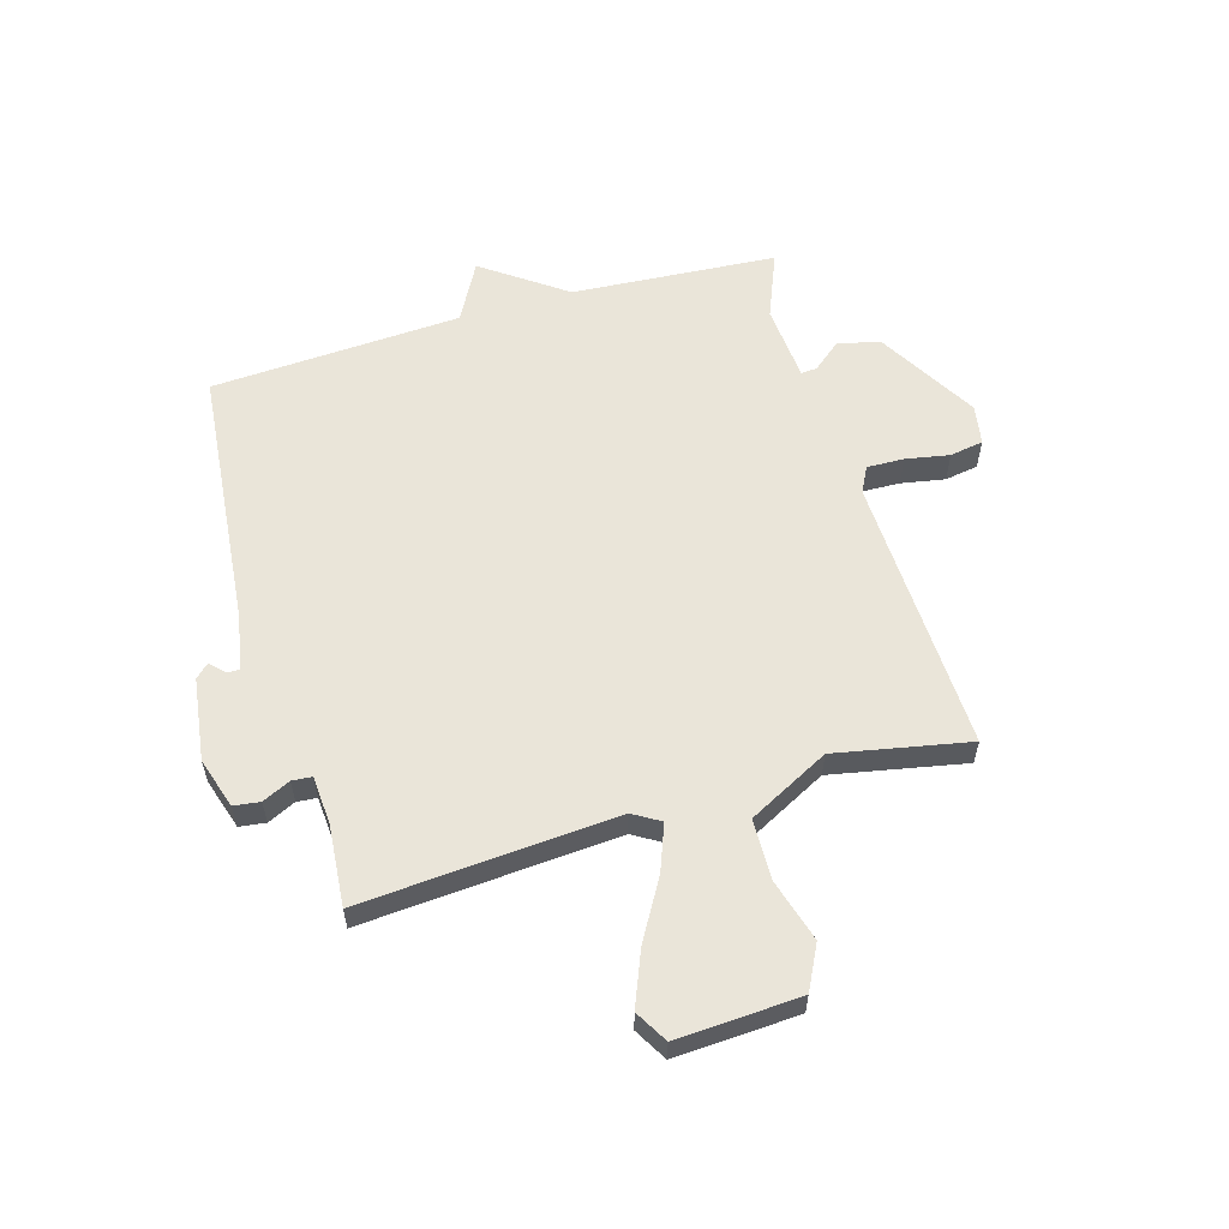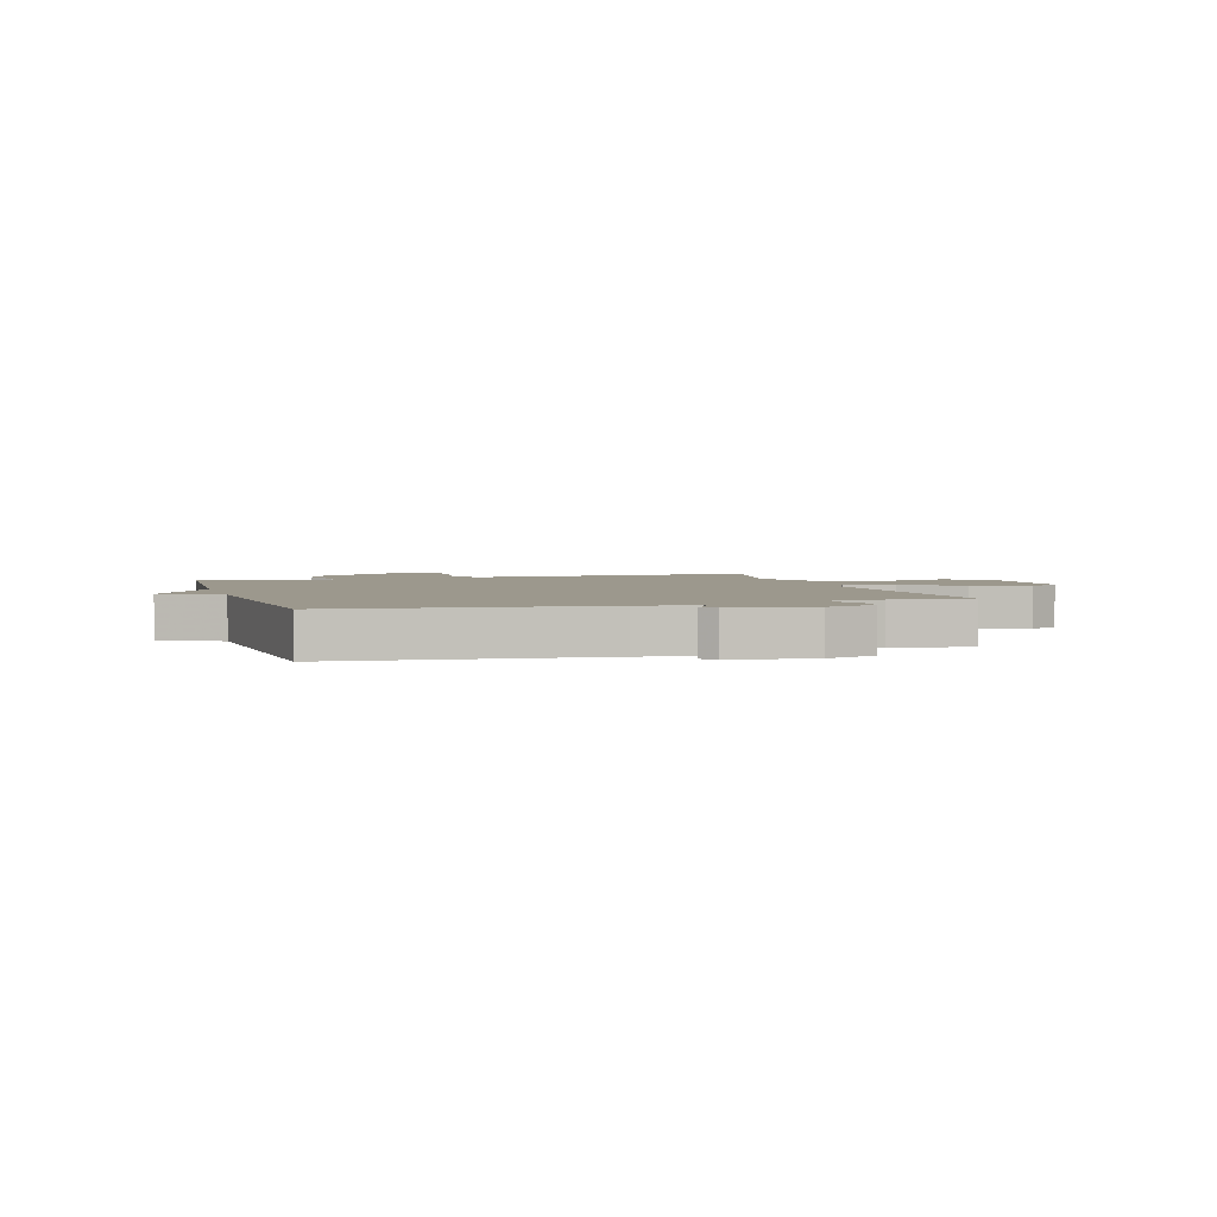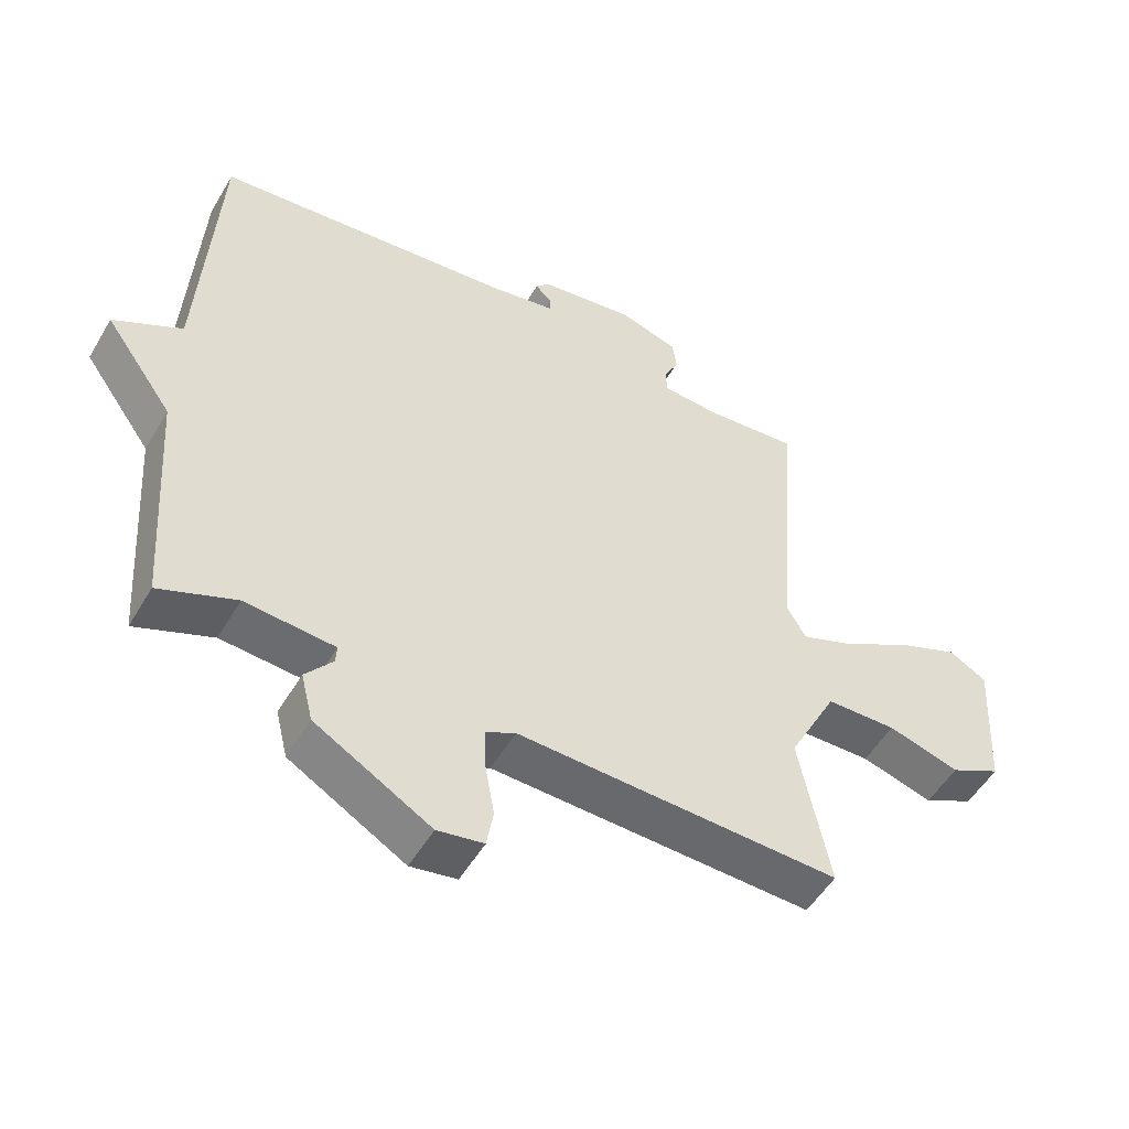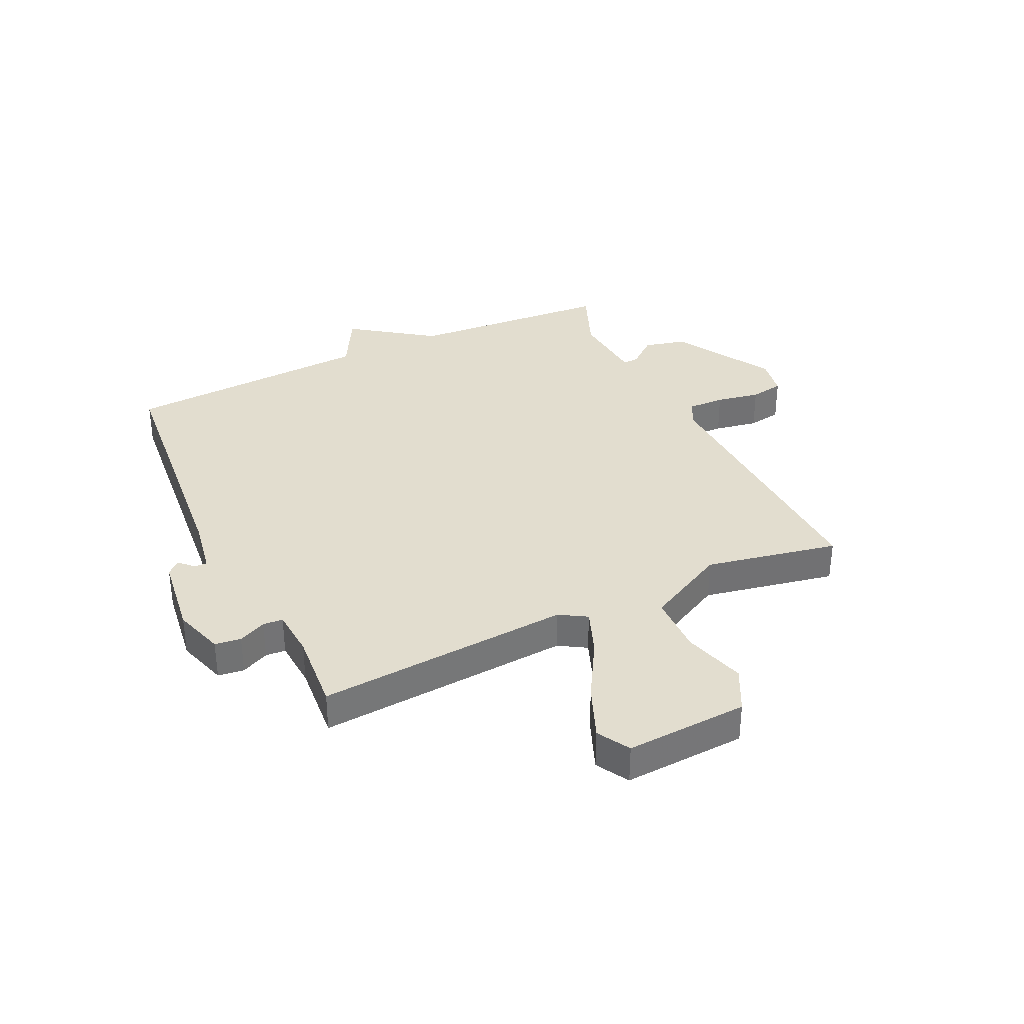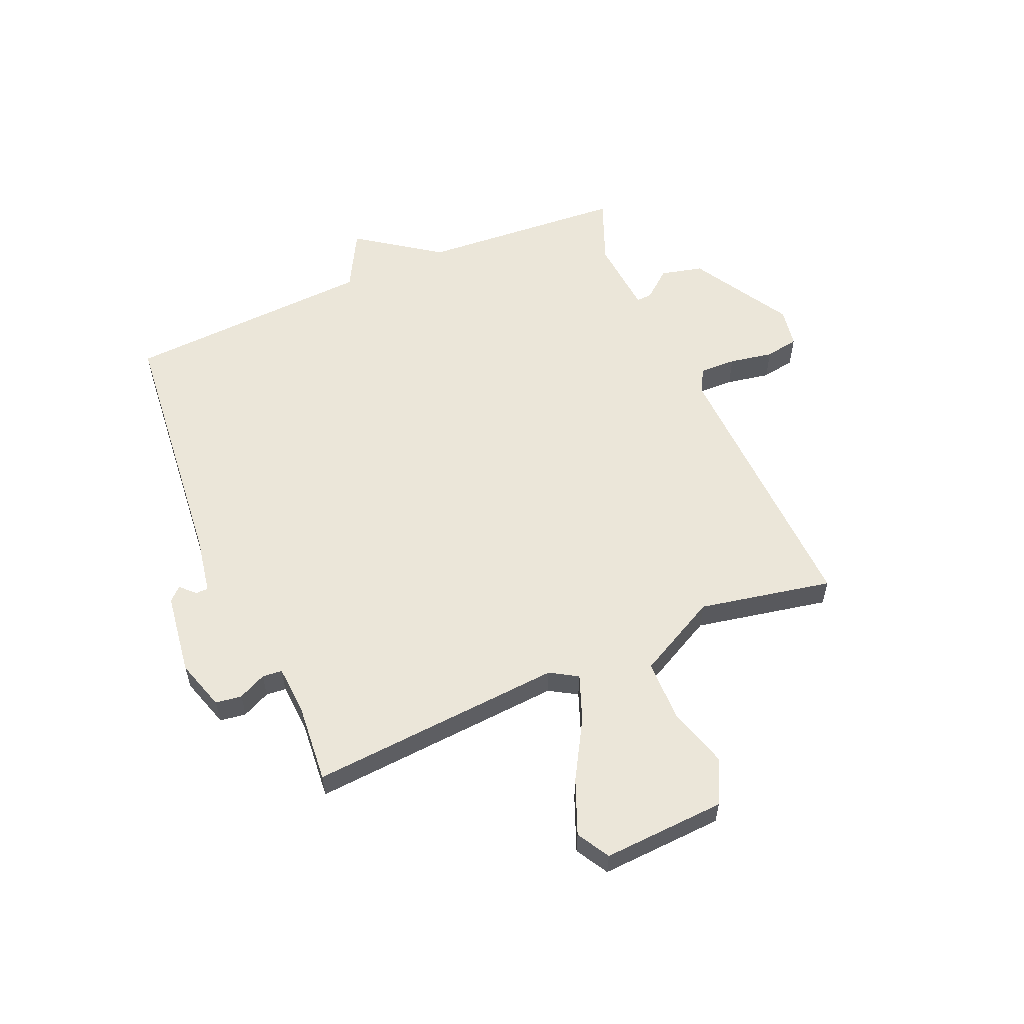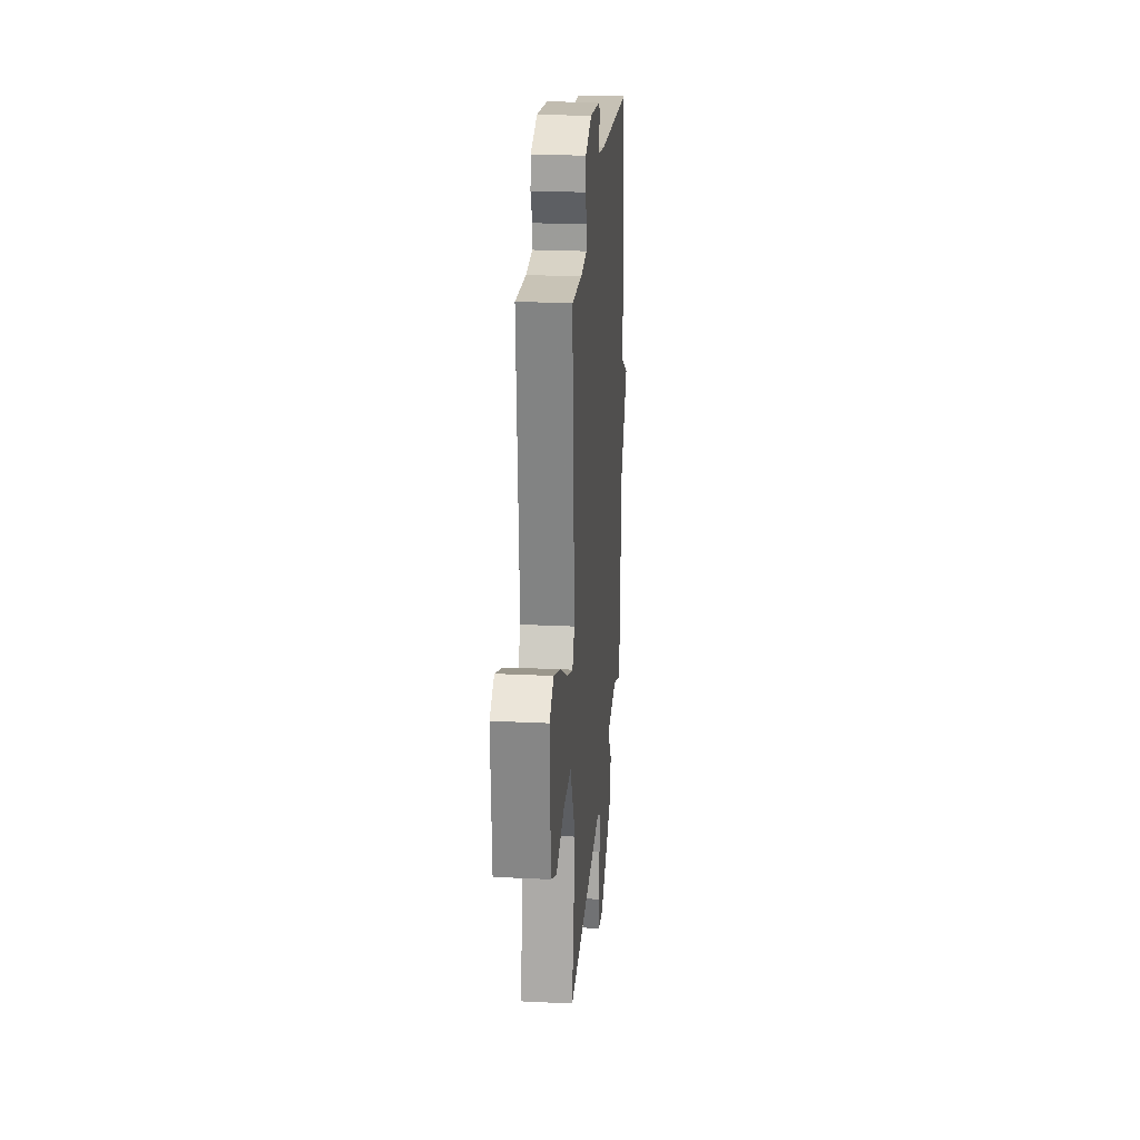
<metadata>
{"format":"obj","ext":"obj","renderer":"f3d","projection":"perspective","resolution":1024,"background":"white","views":[{"elev":58.3,"azim":73.7,"up":"+Y"},{"elev":3.0,"azim":-17.1,"up":"+Y"},{"elev":-51.9,"azim":-29.8,"up":"+Z"},{"elev":35.0,"azim":64.6,"up":"+Y"},{"elev":57.1,"azim":66.7,"up":"+Y"},{"elev":24.2,"azim":94.6,"up":"+Z"}]}
</metadata>
<code>
v -0.5 0.07 -0.5
v -0.525 0.07 -0.14
v -0.628 0.07 0.004
v -0.525 0.07 0.06
v -0.5 0.07 0.5
v -0.045 0.07 0.544
v 0.056 0.07 0.562
v 0.056 0.07 0.584
v 0.031 0.07 0.609
v 0.053 0.07 0.632
v 0.198 0.07 0.652
v 0.287 0.07 0.624
v 0.293 0.07 0.578
v 0.27 0.07 0.529
v 0.273 0.07 0.494
v 0.359 0.07 0.488
v 0.5 0.07 0.5
v 0.467 0.07 0.052
v 0.496 0.07 0.004
v 0.577 0.07 0.035
v 0.68 0.07 0.095
v 0.776 0.07 0.134
v 0.833 0.07 0.101
v 0.821 0.07 -0.115
v 0.744 0.07 -0.154
v 0.635 0.07 -0.122
v 0.528 0.07 -0.124
v 0.454 0.07 -0.266
v 0.5 0.07 -0.5
v 0.011 0.07 -0.482
v -0.034 0.07 -0.505
v -0.032 0.07 -0.57
v -0.018 0.07 -0.647
v -0.028 0.07 -0.706
v -0.098 0.07 -0.718
v -0.273 0.07 -0.616
v -0.291 0.07 -0.542
v -0.25 0.07 -0.492
v -0.248 0.07 -0.464
v -0.384 0.07 -0.453
v -0.5 0 -0.5
v -0.525 0 -0.14
v -0.628 0 0.004
v -0.525 0 0.06
v -0.5 0 0.5
v -0.045 0 0.544
v 0.056 0 0.562
v 0.056 0 0.584
v 0.031 0 0.609
v 0.053 0 0.632
v 0.198 0 0.652
v 0.287 0 0.624
v 0.293 0 0.578
v 0.27 0 0.529
v 0.273 0 0.494
v 0.359 0 0.488
v 0.5 0 0.5
v 0.467 0 0.052
v 0.496 0 0.004
v 0.577 0 0.035
v 0.68 0 0.095
v 0.776 0 0.134
v 0.833 0 0.101
v 0.821 0 -0.115
v 0.744 0 -0.154
v 0.635 0 -0.122
v 0.528 0 -0.124
v 0.454 0 -0.266
v 0.5 0 -0.5
v 0.011 0 -0.482
v -0.034 0 -0.505
v -0.032 0 -0.57
v -0.018 0 -0.647
v -0.028 0 -0.706
v -0.098 0 -0.718
v -0.273 0 -0.616
v -0.291 0 -0.542
v -0.25 0 -0.492
v -0.248 0 -0.464
v -0.384 0 -0.453
f 36 37 38
f 35 36 38
f 34 35 38
f 33 34 38
f 32 33 38
f 31 32 38 39
f 30 31 39
f 30 39 40
f 29 30 40
f 28 29 40
f 24 25 26
f 23 24 26
f 22 23 26
f 21 22 26
f 20 21 26
f 19 20 26 27
f 27 28 40
f 19 27 40
f 18 19 40
f 12 13 14
f 11 12 14
f 10 11 14
f 9 10 14
f 8 9 14
f 7 8 14 15
f 6 7 15
f 4 5 6 15
f 2 3 4
f 1 2 4
f 40 1 4
f 18 40 4
f 17 18 4
f 16 17 4
f 4 15 16
f 78 77 76
f 78 76 75
f 78 75 74
f 78 74 73
f 78 73 72
f 79 78 72 71
f 79 71 70
f 80 79 70
f 80 70 69
f 80 69 68
f 66 65 64
f 66 64 63
f 66 63 62
f 66 62 61
f 66 61 60
f 67 66 60 59
f 80 68 67
f 80 67 59
f 80 59 58
f 54 53 52
f 54 52 51
f 54 51 50
f 54 50 49
f 54 49 48
f 55 54 48 47
f 55 47 46
f 55 46 45 44
f 44 43 42
f 44 42 41
f 44 41 80
f 44 80 58
f 44 58 57
f 44 57 56
f 56 55 44
f 1 41 42 2
f 2 42 43 3
f 3 43 44 4
f 4 44 45 5
f 5 45 46 6
f 6 46 47 7
f 7 47 48 8
f 8 48 49 9
f 9 49 50 10
f 10 50 51 11
f 11 51 52 12
f 12 52 53 13
f 13 53 54 14
f 14 54 55 15
f 15 55 56 16
f 16 56 57 17
f 17 57 58 18
f 18 58 59 19
f 19 59 60 20
f 20 60 61 21
f 21 61 62 22
f 22 62 63 23
f 23 63 64 24
f 24 64 65 25
f 25 65 66 26
f 26 66 67 27
f 27 67 68 28
f 28 68 69 29
f 29 69 70 30
f 30 70 71 31
f 31 71 72 32
f 32 72 73 33
f 33 73 74 34
f 34 74 75 35
f 35 75 76 36
f 36 76 77 37
f 37 77 78 38
f 38 78 79 39
f 39 79 80 40
f 40 80 41 1

</code>
